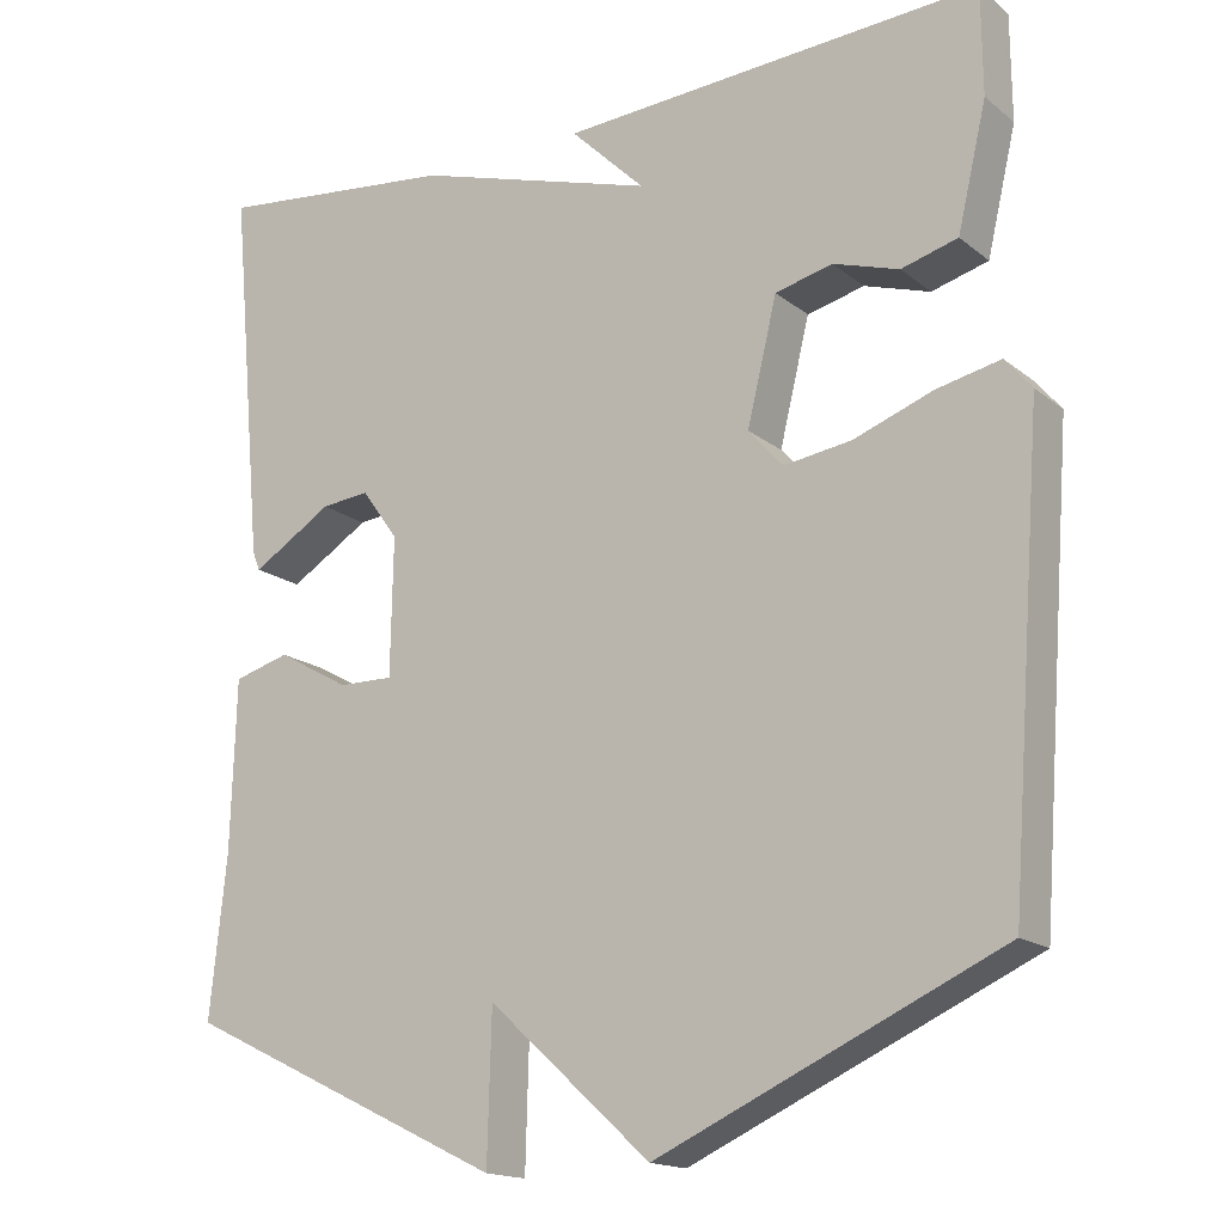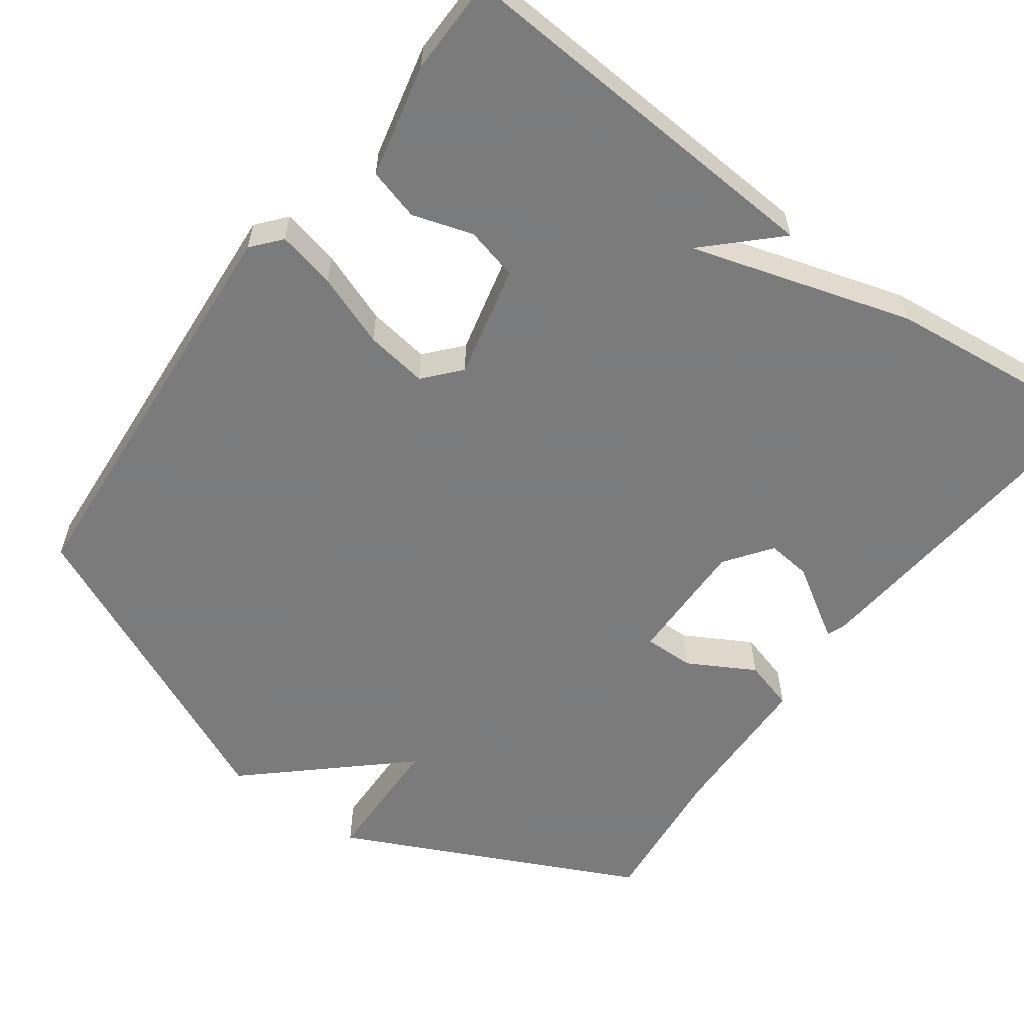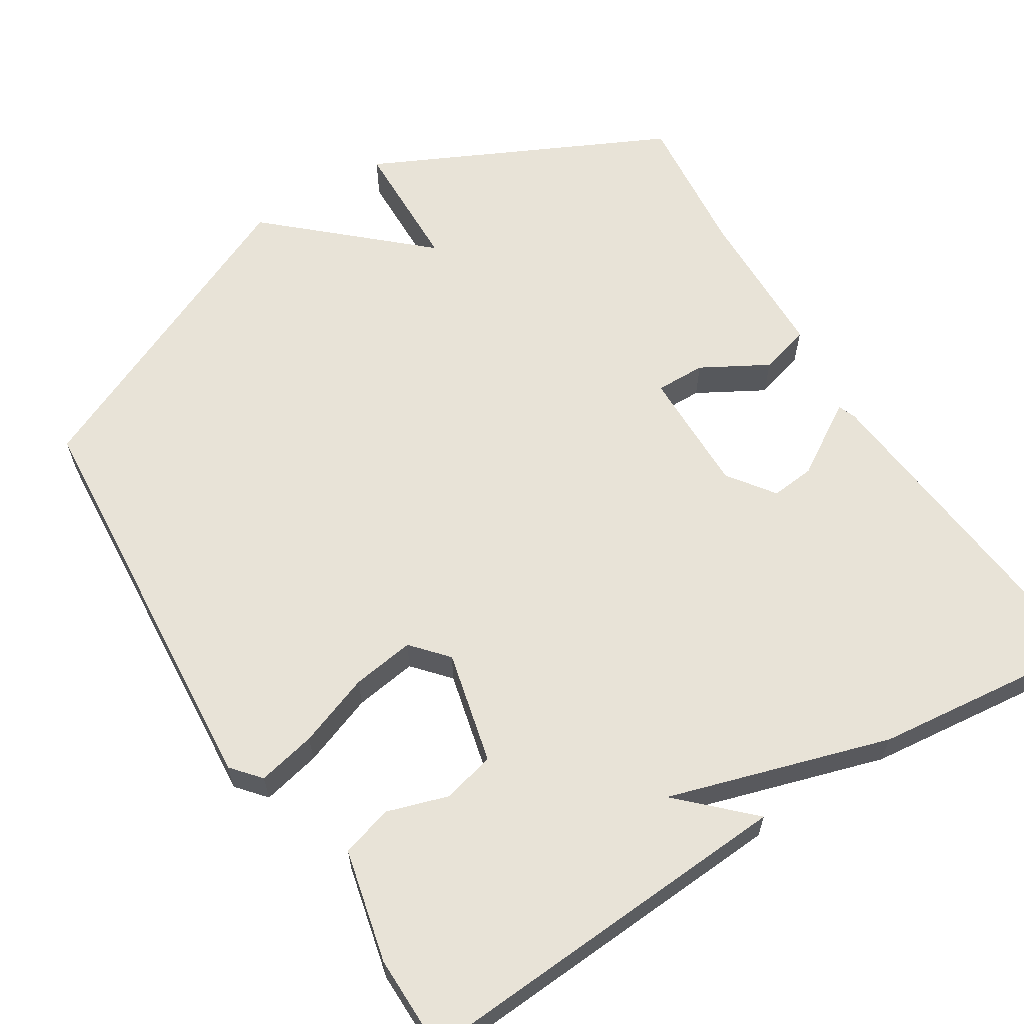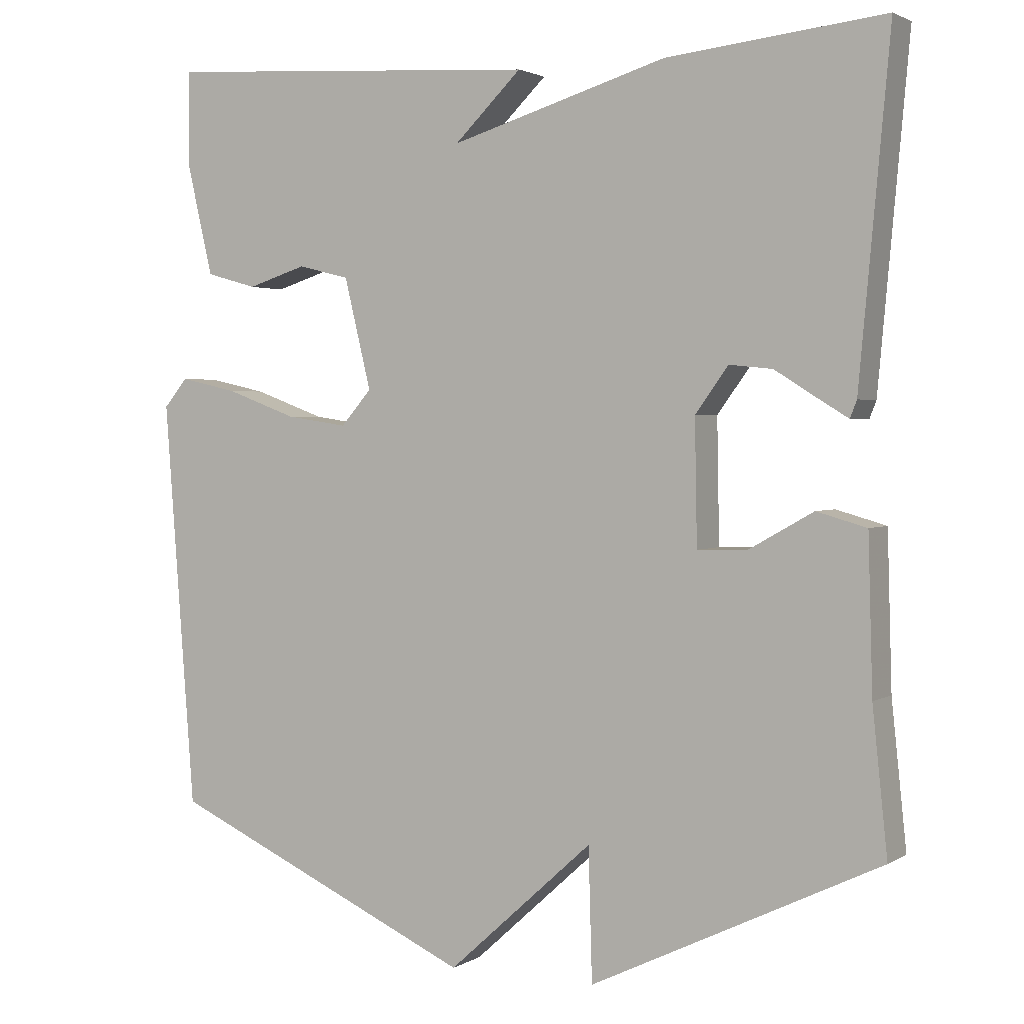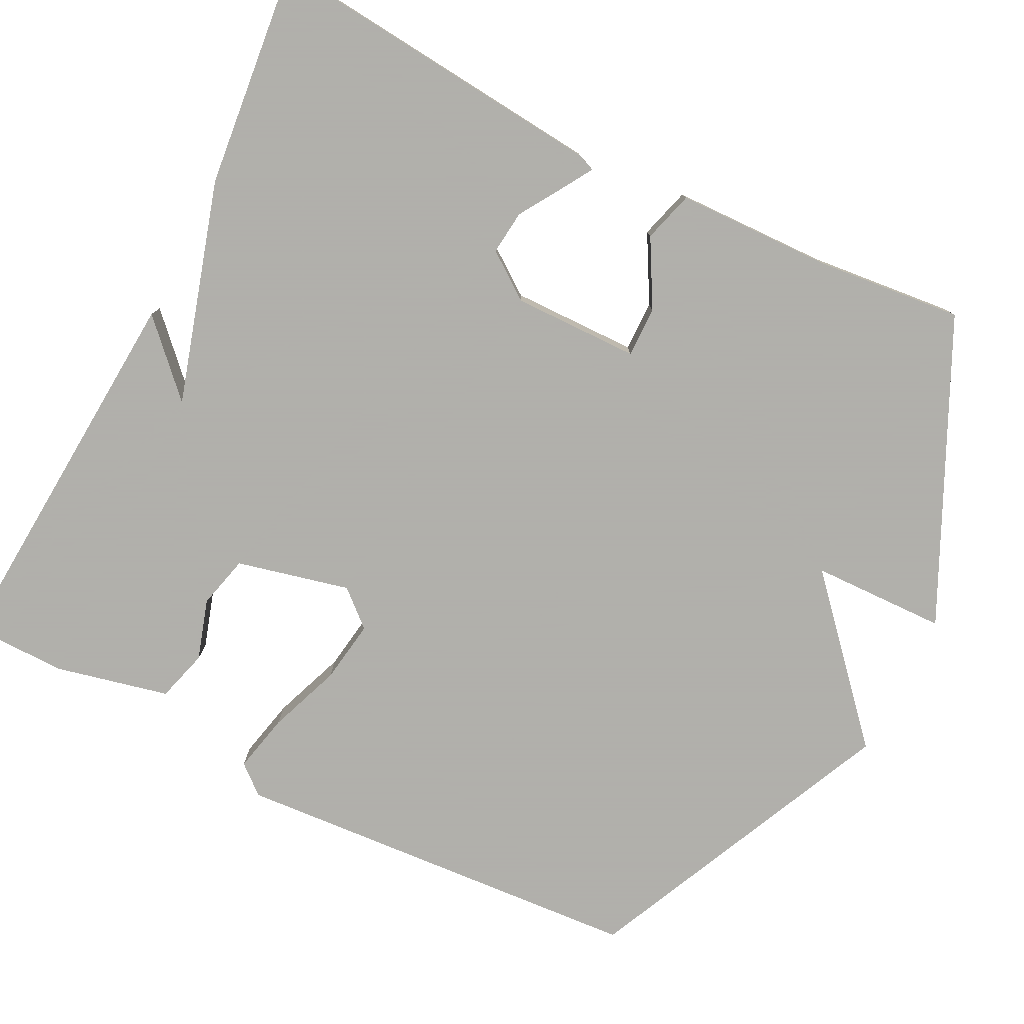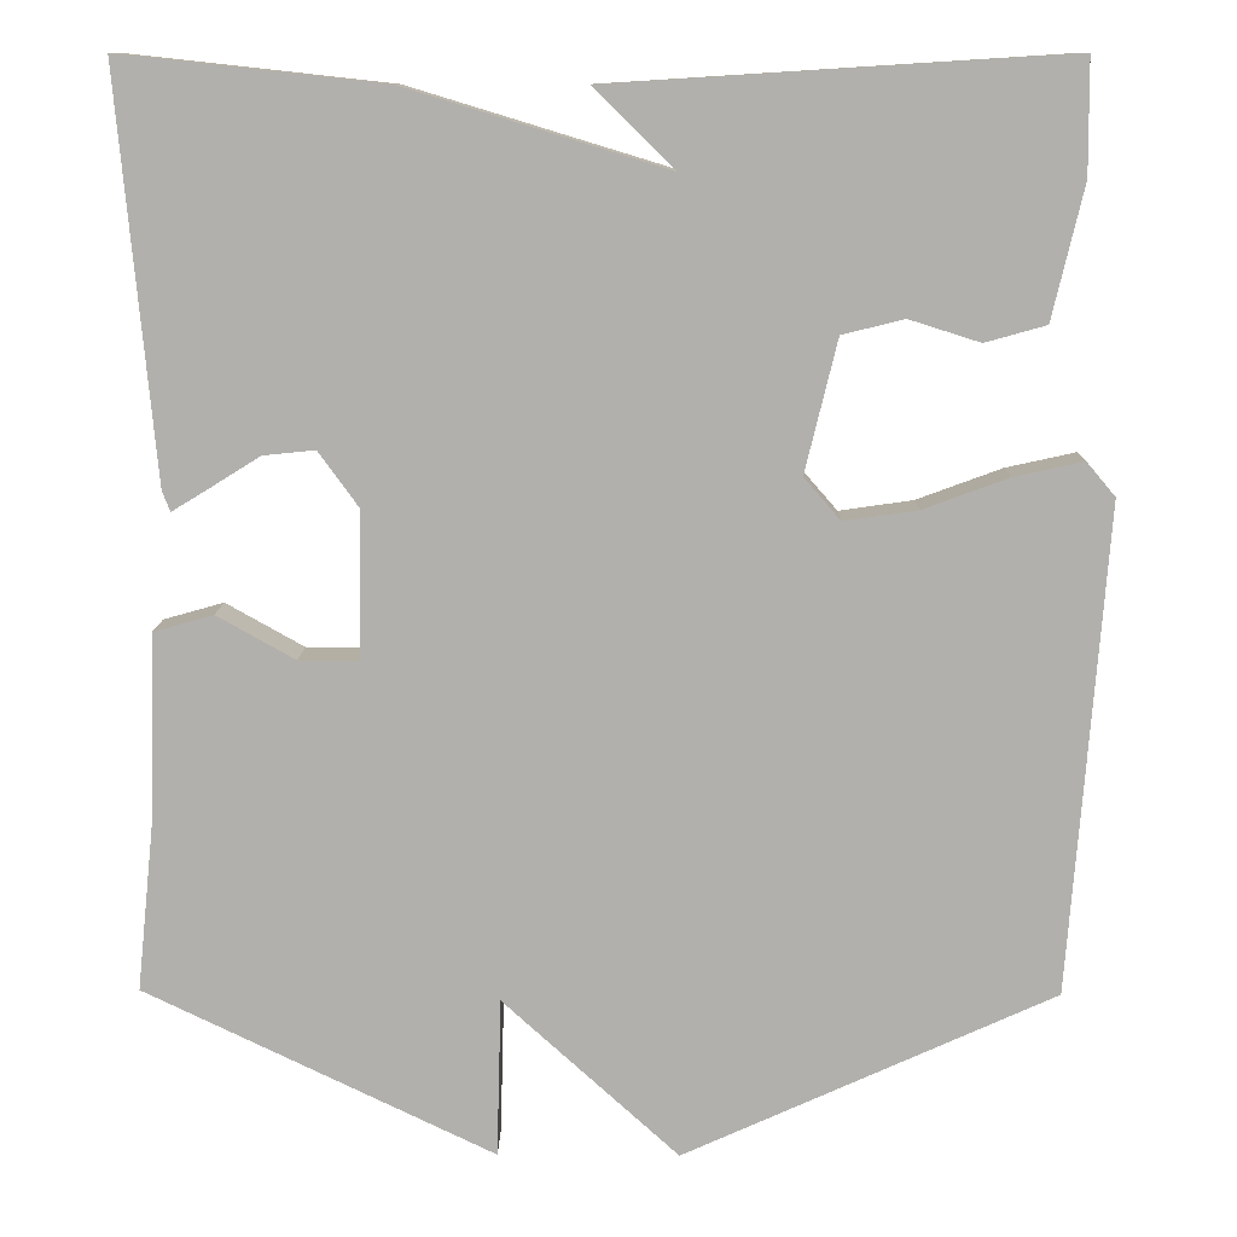
<metadata>
{"format":"obj","ext":"obj","renderer":"f3d","projection":"perspective","resolution":1024,"background":"white","views":[{"elev":-16.6,"azim":-146.9,"up":"+Z"},{"elev":-58.4,"azim":-36.3,"up":"+Y"},{"elev":62.0,"azim":-32.1,"up":"+Y"},{"elev":2.1,"azim":27.8,"up":"+Z"},{"elev":-78.4,"azim":63.0,"up":"+Y"},{"elev":11.1,"azim":-179.1,"up":"+Z"}]}
</metadata>
<code>
v -0.5 0.07 -0.5
v -0.541 0.07 0.044
v -0.509 0.07 0.082
v -0.432 0.07 0.065
v -0.337 0.07 0.03
v -0.255 0.07 0.018
v -0.214 0.07 0.065
v -0.25 0.07 0.213
v -0.319 0.07 0.23
v -0.398 0.07 0.205
v -0.466 0.07 0.224
v -0.501 0.07 0.373
v -0.5 0.07 0.5
v 0.008 0.07 0.468
v -0.082 0.07 0.38
v 0.208 0.07 0.468
v 0.5 0.07 0.5
v 0.459 0.07 0.049
v 0.45 0.07 0.026
v 0.409 0.07 0.051
v 0.353 0.07 0.086
v 0.295 0.07 0.092
v 0.251 0.07 0.031
v 0.254 0.07 -0.134
v 0.32 0.07 -0.133
v 0.407 0.07 -0.084
v 0.474 0.07 -0.103
v 0.48 0.07 -0.308
v 0.5 0.07 -0.5
v 0.112 0.07 -0.687
v 0.107 0.07 -0.51
v -0.088 0.07 -0.687
v -0.5 0 -0.5
v -0.541 0 0.044
v -0.509 0 0.082
v -0.432 0 0.065
v -0.337 0 0.03
v -0.255 0 0.018
v -0.214 0 0.065
v -0.25 0 0.213
v -0.319 0 0.23
v -0.398 0 0.205
v -0.466 0 0.224
v -0.501 0 0.373
v -0.5 0 0.5
v 0.008 0 0.468
v -0.082 0 0.38
v 0.208 0 0.468
v 0.5 0 0.5
v 0.459 0 0.049
v 0.45 0 0.026
v 0.409 0 0.051
v 0.353 0 0.086
v 0.295 0 0.092
v 0.251 0 0.031
v 0.254 0 -0.134
v 0.32 0 -0.133
v 0.407 0 -0.084
v 0.474 0 -0.103
v 0.48 0 -0.308
v 0.5 0 -0.5
v 0.112 0 -0.687
v 0.107 0 -0.51
v -0.088 0 -0.687
f 3 4 5
f 2 3 5
f 1 2 5
f 32 1 5
f 31 32 5
f 28 29 30 31
f 27 28 31
f 26 27 31
f 25 26 31
f 24 25 31
f 23 24 31
f 19 20 21
f 18 19 21
f 17 18 21
f 16 17 21
f 15 16 21
f 15 21 22
f 13 14 15
f 12 13 15
f 11 12 15
f 10 11 15
f 9 10 15
f 8 9 15 22
f 7 8 22 23
f 31 5 6
f 6 7 23 31
f 37 36 35
f 37 35 34
f 37 34 33
f 37 33 64
f 37 64 63
f 63 62 61 60
f 63 60 59
f 63 59 58
f 63 58 57
f 63 57 56
f 63 56 55
f 53 52 51
f 53 51 50
f 53 50 49
f 53 49 48
f 53 48 47
f 54 53 47
f 47 46 45
f 47 45 44
f 47 44 43
f 47 43 42
f 47 42 41
f 54 47 41 40
f 55 54 40 39
f 38 37 63
f 63 55 39 38
f 1 33 34 2
f 2 34 35 3
f 3 35 36 4
f 4 36 37 5
f 5 37 38 6
f 6 38 39 7
f 7 39 40 8
f 8 40 41 9
f 9 41 42 10
f 10 42 43 11
f 11 43 44 12
f 12 44 45 13
f 13 45 46 14
f 14 46 47 15
f 15 47 48 16
f 16 48 49 17
f 17 49 50 18
f 18 50 51 19
f 19 51 52 20
f 20 52 53 21
f 21 53 54 22
f 22 54 55 23
f 23 55 56 24
f 24 56 57 25
f 25 57 58 26
f 26 58 59 27
f 27 59 60 28
f 28 60 61 29
f 29 61 62 30
f 30 62 63 31
f 31 63 64 32
f 32 64 33 1

</code>
